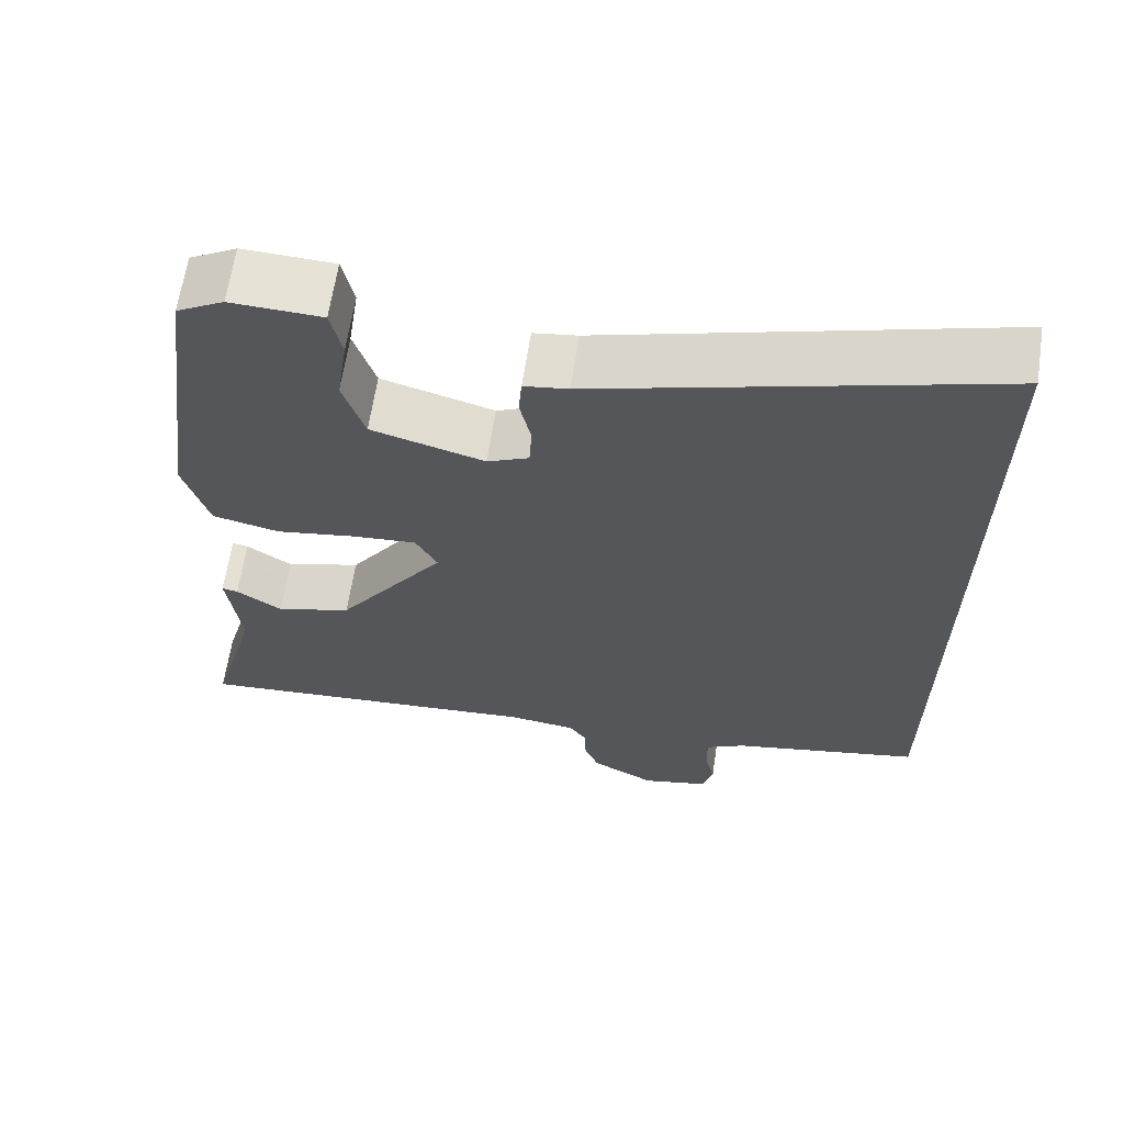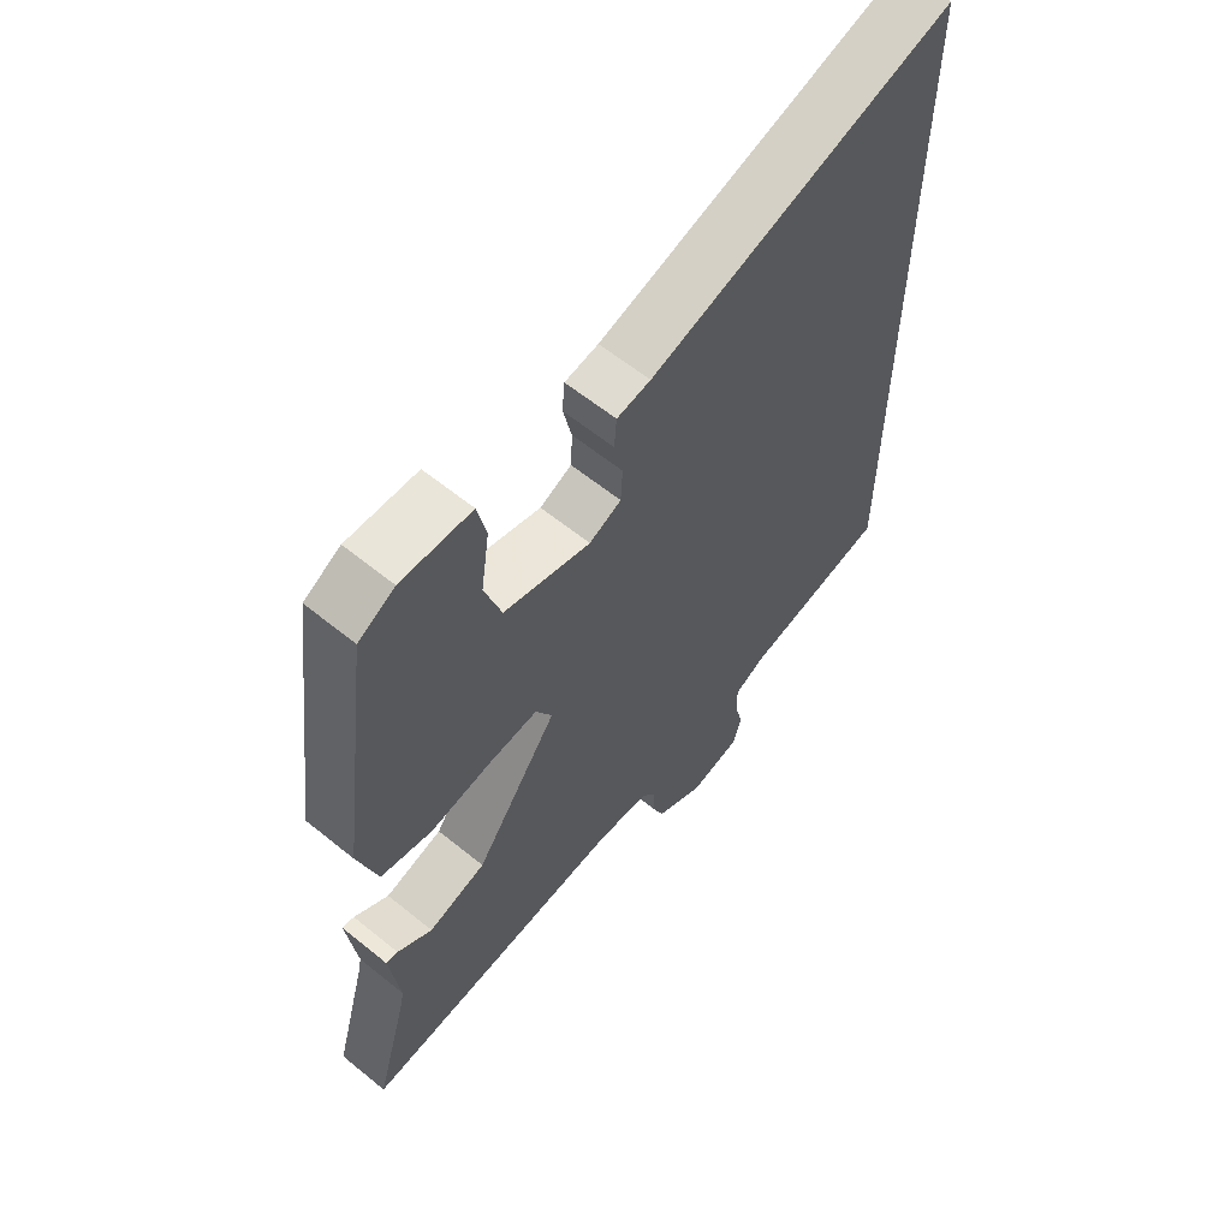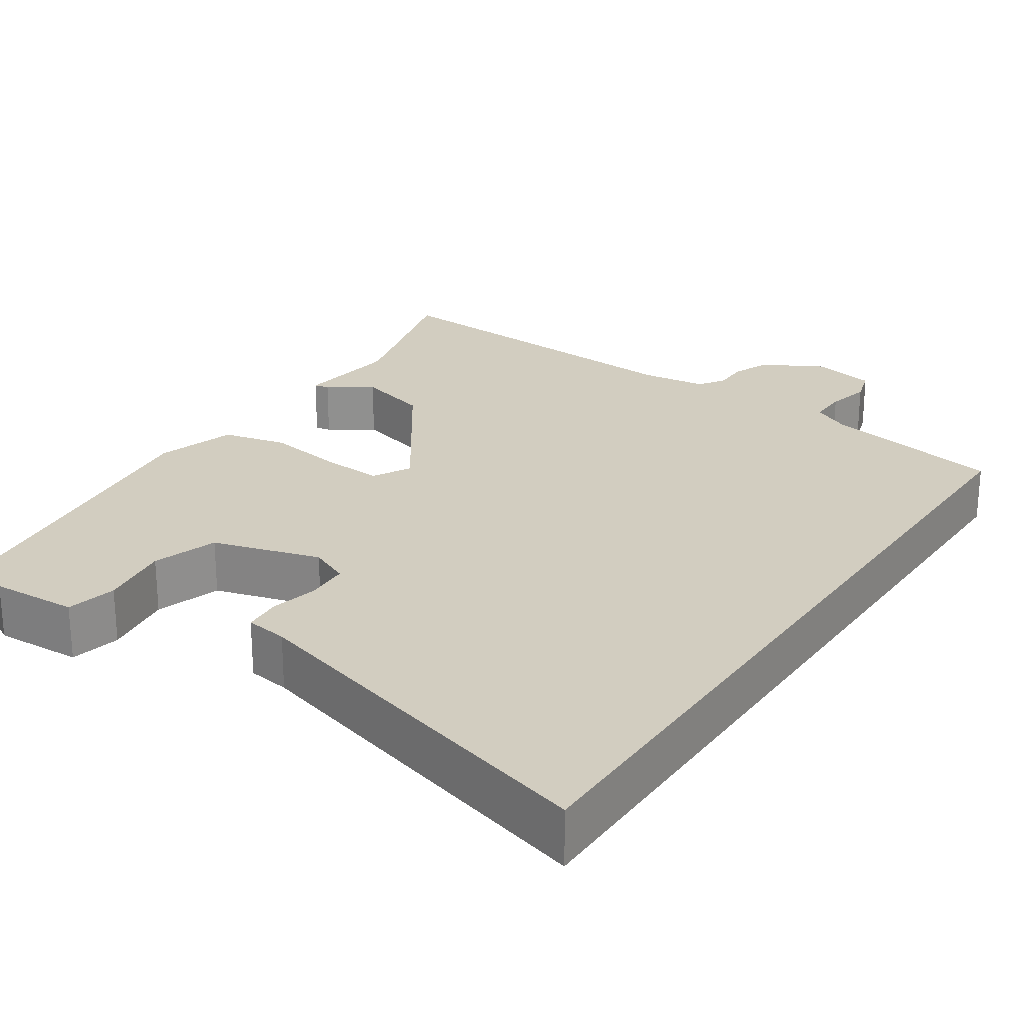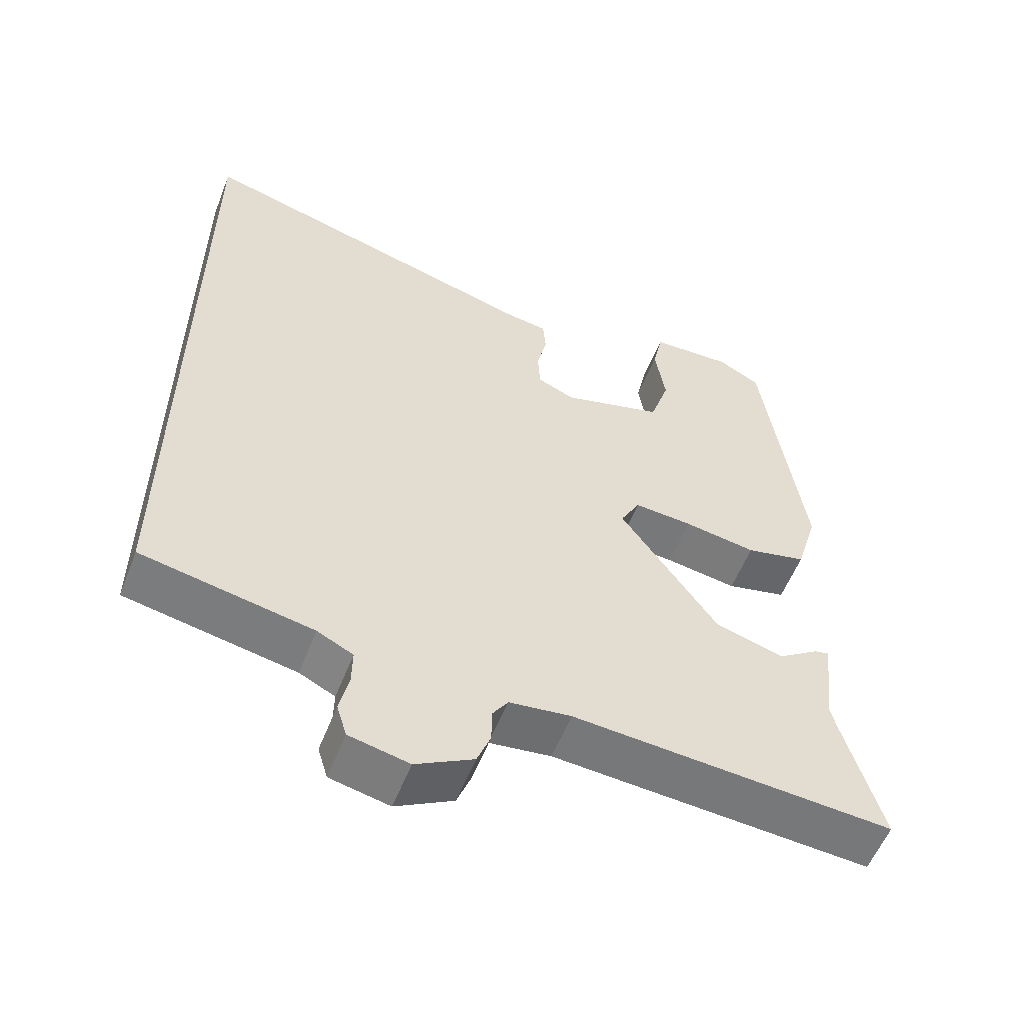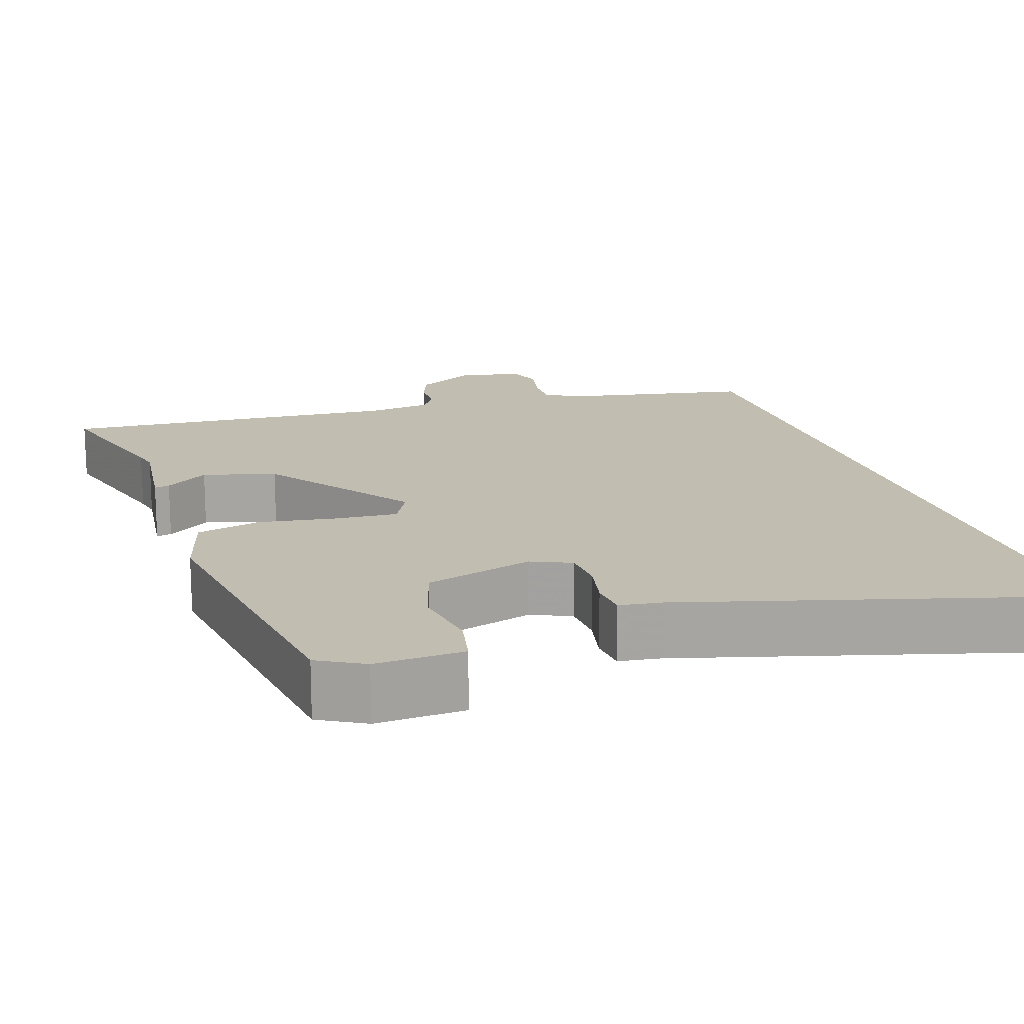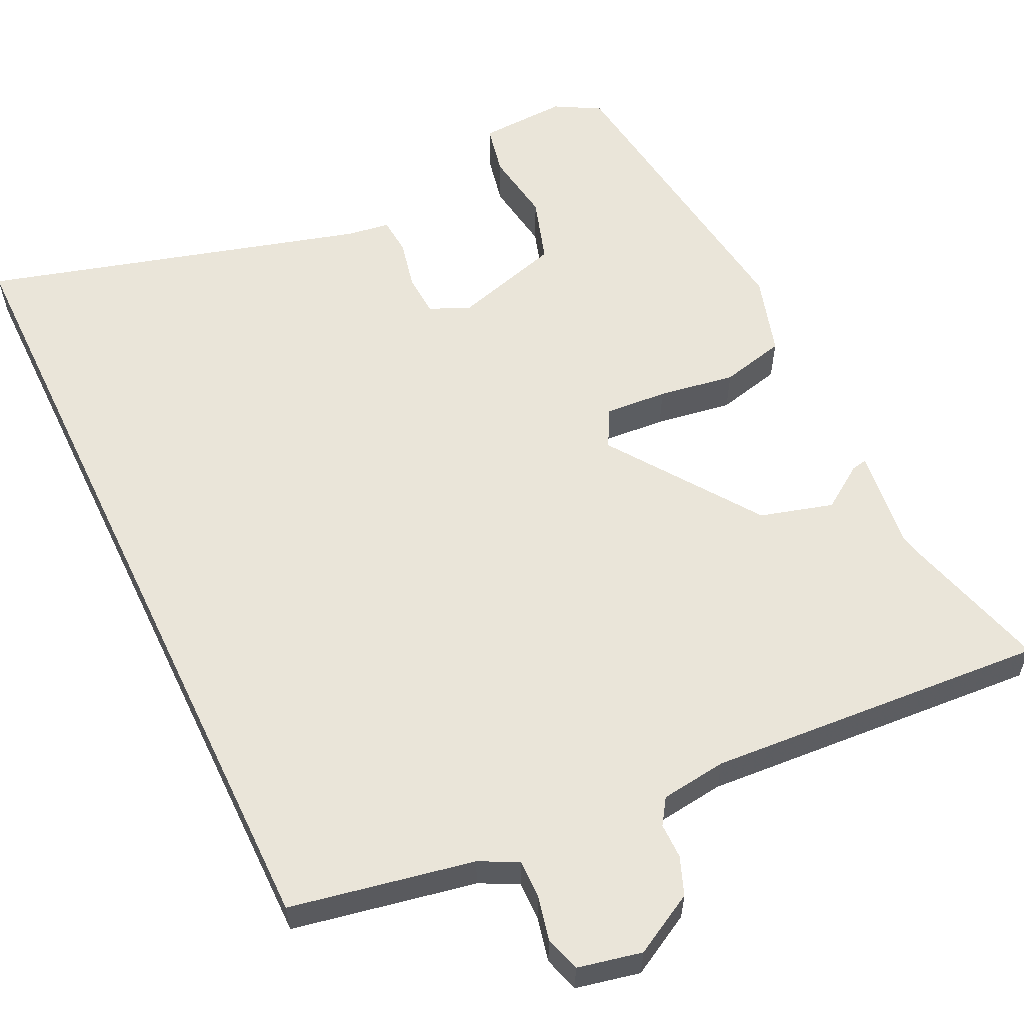
<metadata>
{"format":"obj","ext":"obj","renderer":"f3d","projection":"perspective","resolution":1024,"background":"white","views":[{"elev":64.2,"azim":8.6,"up":"+Z"},{"elev":61.0,"azim":-50.4,"up":"+Z"},{"elev":24.5,"azim":33.9,"up":"+Y"},{"elev":-56.4,"azim":158.7,"up":"+Z"},{"elev":16.7,"azim":-18.5,"up":"+Y"},{"elev":58.1,"azim":154.3,"up":"+Y"}]}
</metadata>
<code>
v 0.5 0.07 -0.485
v 0.262 0.07 -0.531
v 0.212 0.07 -0.556
v 0.213 0.07 -0.607
v 0.226 0.07 -0.664
v 0.212 0.07 -0.71
v 0.129 0.07 -0.728
v 0.049 0.07 -0.684
v 0.03 0.07 -0.635
v 0.03 0.07 -0.589
v 0.008 0.07 -0.556
v -0.078 0.07 -0.545
v -0.521 0.07 -0.576
v -0.468 0.07 -0.387
v -0.461 0.07 -0.355
v -0.477 0.07 -0.224
v -0.457 0.07 -0.228
v -0.4 0.07 -0.267
v -0.305 0.07 -0.24
v -0.169 0.07 -0.047
v -0.196 0.07 0.003
v -0.277 0.07 -0.003
v -0.377 0.07 -0.019
v -0.461 0.07 0.001
v -0.492 0.07 0.105
v -0.437 0.07 0.509
v -0.378 0.07 0.542
v -0.264 0.07 0.537
v -0.25 0.07 0.471
v -0.264 0.07 0.378
v -0.237 0.07 0.293
v -0.096 0.07 0.252
v -0.044 0.07 0.275
v -0.041 0.07 0.331
v -0.055 0.07 0.394
v -0.051 0.07 0.443
v 0.004 0.07 0.451
v 0.5 0.07 0.592
v 0.5 0 -0.485
v 0.262 0 -0.531
v 0.212 0 -0.556
v 0.213 0 -0.607
v 0.226 0 -0.664
v 0.212 0 -0.71
v 0.129 0 -0.728
v 0.049 0 -0.684
v 0.03 0 -0.635
v 0.03 0 -0.589
v 0.008 0 -0.556
v -0.078 0 -0.545
v -0.521 0 -0.576
v -0.468 0 -0.387
v -0.461 0 -0.355
v -0.477 0 -0.224
v -0.457 0 -0.228
v -0.4 0 -0.267
v -0.305 0 -0.24
v -0.169 0 -0.047
v -0.196 0 0.003
v -0.277 0 -0.003
v -0.377 0 -0.019
v -0.461 0 0.001
v -0.492 0 0.105
v -0.437 0 0.509
v -0.378 0 0.542
v -0.264 0 0.537
v -0.25 0 0.471
v -0.264 0 0.378
v -0.237 0 0.293
v -0.096 0 0.252
v -0.044 0 0.275
v -0.041 0 0.331
v -0.055 0 0.394
v -0.051 0 0.443
v 0.004 0 0.451
v 0.5 0 0.592
f 37 38 1 2
f 34 35 36 37
f 33 34 37 2
f 32 33 2 3
f 31 32 3 4
f 27 28 29 30
f 27 30 31
f 22 23 24 25
f 21 22 25 26
f 20 21 26 27
f 15 16 17 18
f 14 15 18 19
f 12 13 14 19
f 11 12 19 20
f 7 8 9 10
f 7 10 11 20
f 7 20 27 31
f 6 7 31
f 4 5 6 31
f 40 39 76 75
f 75 74 73 72
f 40 75 72 71
f 41 40 71 70
f 42 41 70 69
f 68 67 66 65
f 69 68 65
f 63 62 61 60
f 64 63 60 59
f 65 64 59 58
f 56 55 54 53
f 57 56 53 52
f 57 52 51 50
f 58 57 50 49
f 48 47 46 45
f 58 49 48 45
f 69 65 58 45
f 69 45 44
f 69 44 43 42
f 1 39 40 2
f 2 40 41 3
f 3 41 42 4
f 4 42 43 5
f 5 43 44 6
f 6 44 45 7
f 7 45 46 8
f 8 46 47 9
f 9 47 48 10
f 10 48 49 11
f 11 49 50 12
f 12 50 51 13
f 13 51 52 14
f 14 52 53 15
f 15 53 54 16
f 16 54 55 17
f 17 55 56 18
f 18 56 57 19
f 19 57 58 20
f 20 58 59 21
f 21 59 60 22
f 22 60 61 23
f 23 61 62 24
f 24 62 63 25
f 25 63 64 26
f 26 64 65 27
f 27 65 66 28
f 28 66 67 29
f 29 67 68 30
f 30 68 69 31
f 31 69 70 32
f 32 70 71 33
f 33 71 72 34
f 34 72 73 35
f 35 73 74 36
f 36 74 75 37
f 37 75 76 38
f 38 76 39 1

</code>
